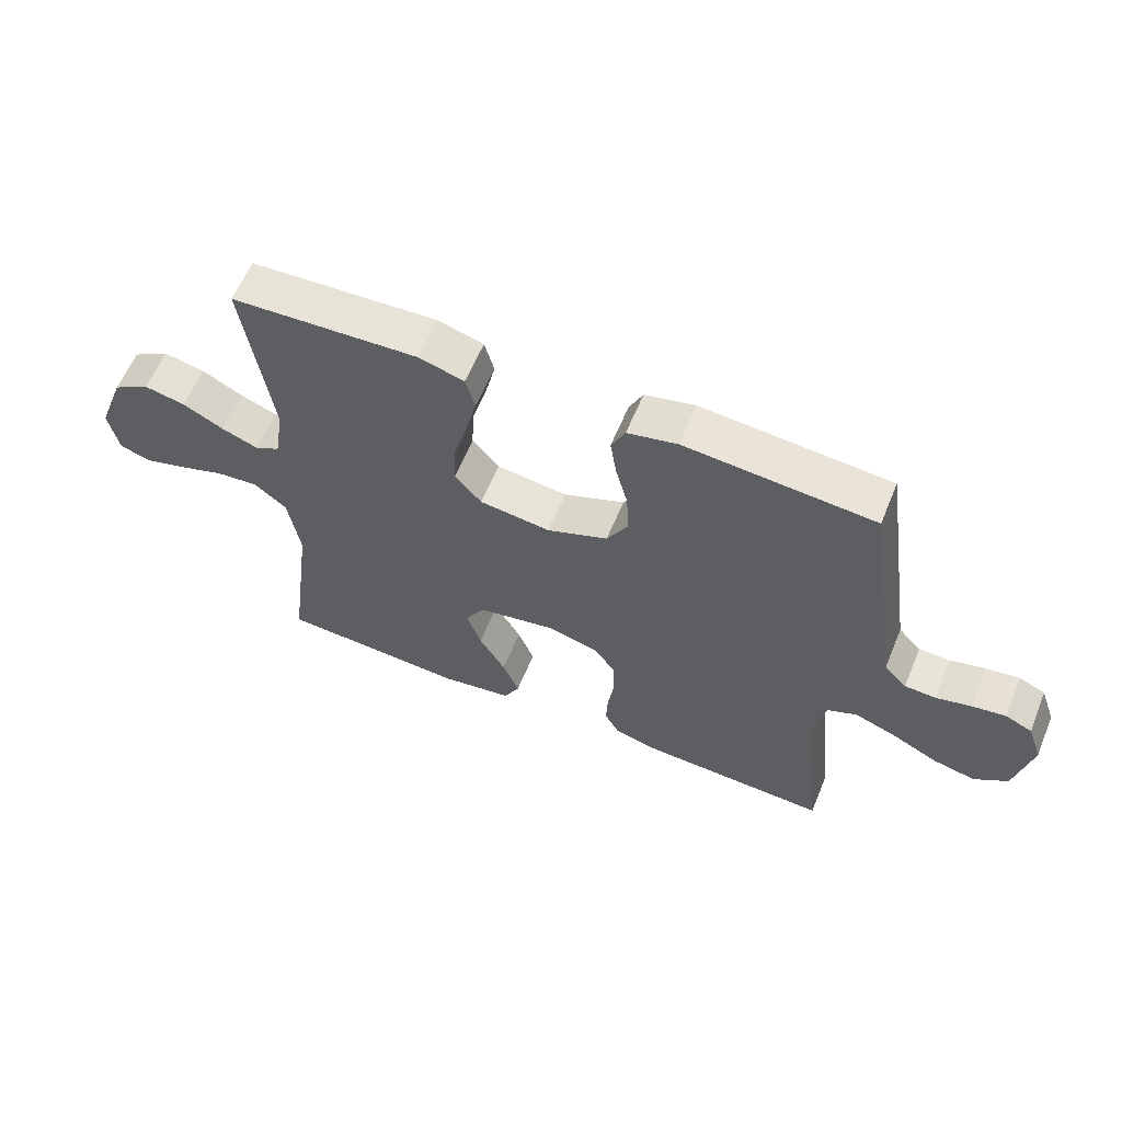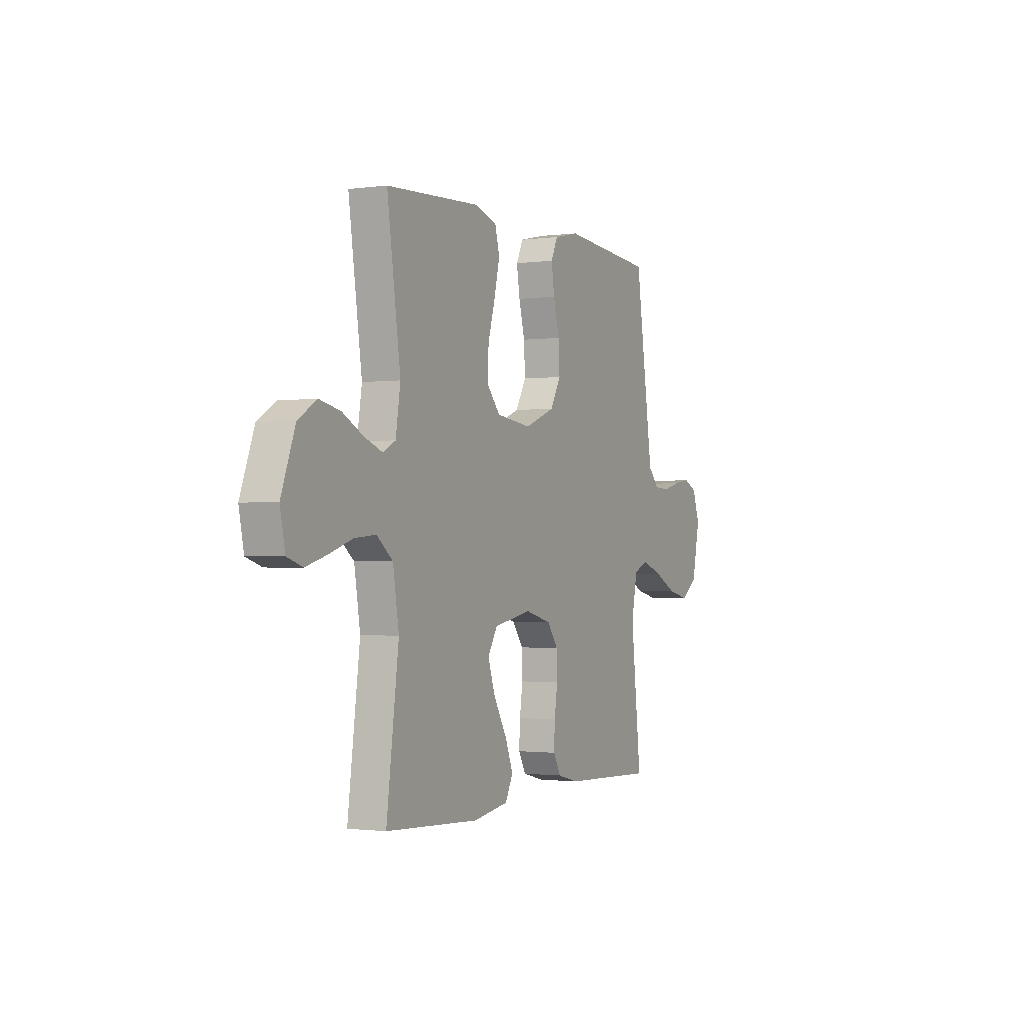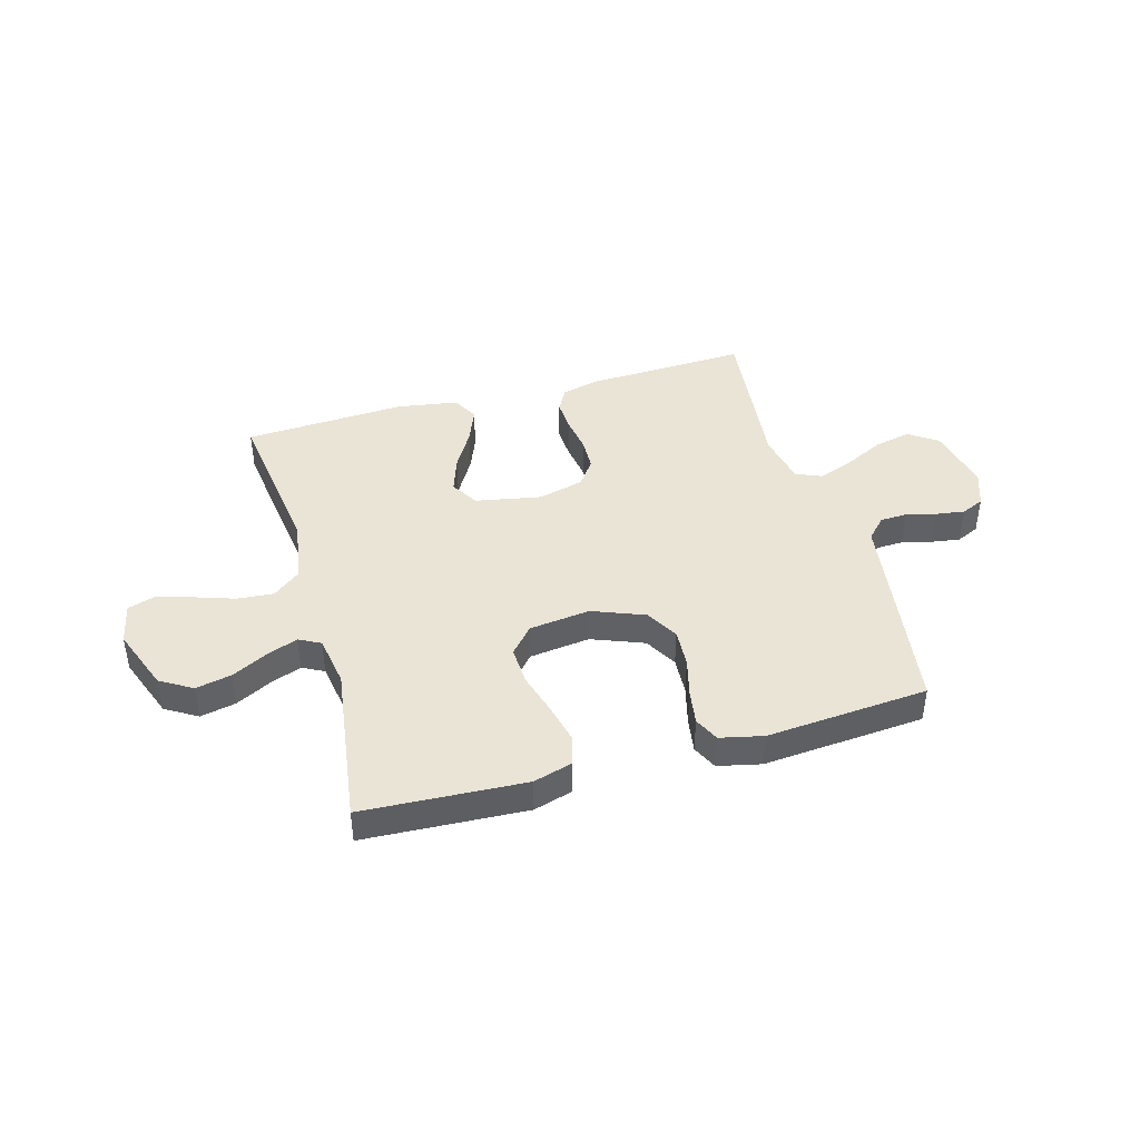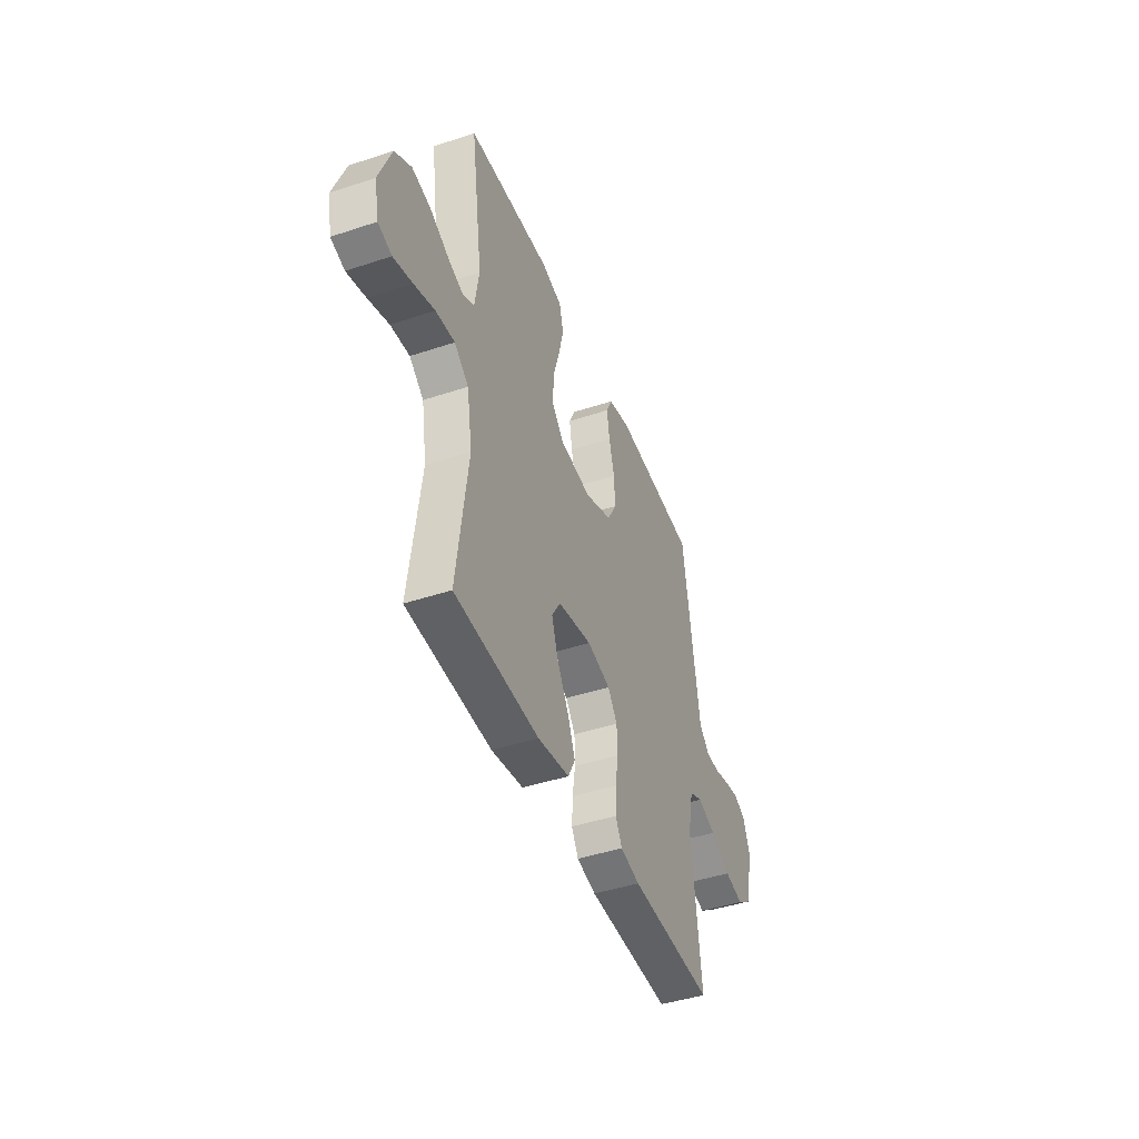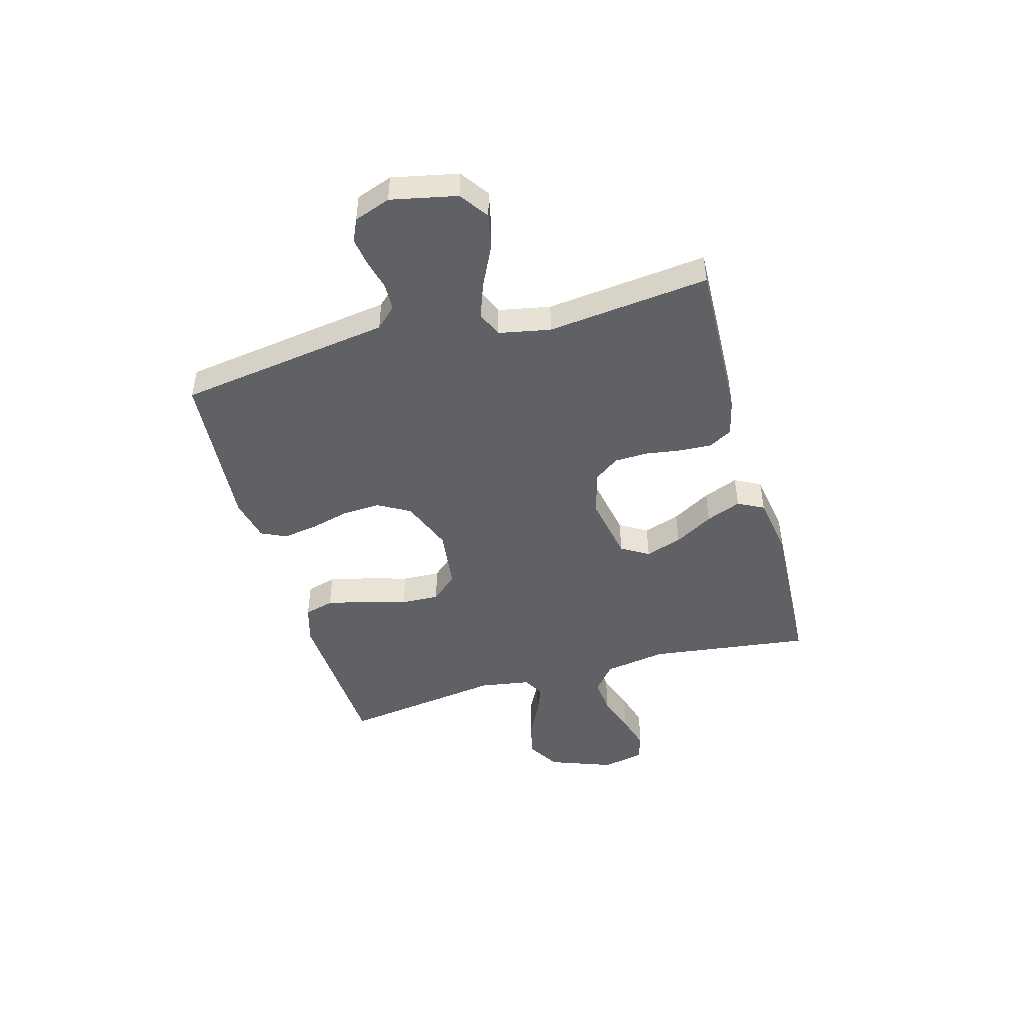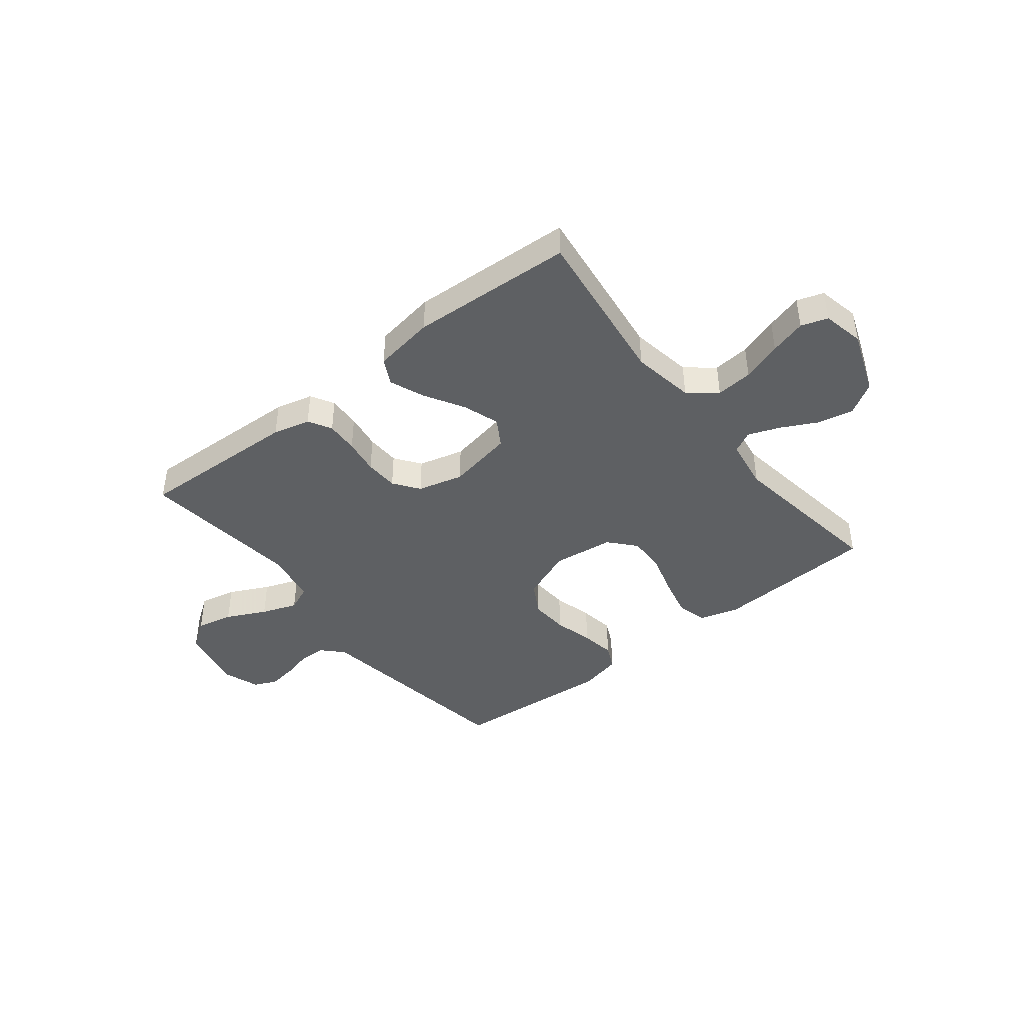
<metadata>
{"format":"obj","ext":"obj","renderer":"f3d","projection":"perspective","resolution":1024,"background":"white","views":[{"elev":60.6,"azim":22.4,"up":"+Z"},{"elev":-1.4,"azim":-63.6,"up":"+Z"},{"elev":42.5,"azim":-15.8,"up":"+Y"},{"elev":-43.9,"azim":-68.7,"up":"+Z"},{"elev":-46.5,"azim":105.7,"up":"+Y"},{"elev":-42.5,"azim":-141.6,"up":"+Y"}]}
</metadata>
<code>
v 0.5 0.07 -0.5
v 0.2 0.07 -0.488
v 0.131 0.07 -0.471
v 0.107 0.07 -0.428
v 0.11 0.07 -0.368
v 0.12 0.07 -0.302
v 0.118 0.07 -0.24
v 0.084 0.07 -0.193
v 0 0.07 -0.171
v -0.122 0.07 -0.194
v -0.153 0.07 -0.245
v -0.13 0.07 -0.313
v -0.088 0.07 -0.385
v -0.062 0.07 -0.45
v -0.087 0.07 -0.498
v -0.2 0.07 -0.516
v -0.5 0.07 -0.5
v -0.461 0.07 -0.2
v -0.48 0.07 -0.084
v -0.531 0.07 -0.043
v -0.599 0.07 -0.049
v -0.673 0.07 -0.074
v -0.74 0.07 -0.093
v -0.789 0.07 -0.077
v -0.805 0.07 0
v -0.761 0.07 0.118
v -0.702 0.07 0.154
v -0.636 0.07 0.14
v -0.57 0.07 0.106
v -0.512 0.07 0.084
v -0.472 0.07 0.105
v -0.457 0.07 0.2
v -0.5 0.07 0.5
v -0.2 0.07 0.516
v -0.128 0.07 0.495
v -0.113 0.07 0.44
v -0.13 0.07 0.367
v -0.153 0.07 0.288
v -0.156 0.07 0.217
v -0.113 0.07 0.168
v 0 0.07 0.154
v 0.097 0.07 0.192
v 0.131 0.07 0.252
v 0.127 0.07 0.323
v 0.108 0.07 0.396
v 0.098 0.07 0.46
v 0.12 0.07 0.506
v 0.2 0.07 0.524
v 0.5 0.07 0.5
v 0.544 0.07 0.2
v 0.558 0.07 0.104
v 0.594 0.07 0.066
v 0.644 0.07 0.064
v 0.699 0.07 0.078
v 0.753 0.07 0.086
v 0.795 0.07 0.067
v 0.819 0.07 0
v 0.793 0.07 -0.122
v 0.74 0.07 -0.159
v 0.672 0.07 -0.144
v 0.599 0.07 -0.108
v 0.533 0.07 -0.084
v 0.486 0.07 -0.104
v 0.467 0.07 -0.2
v 0.5 0 -0.5
v 0.2 0 -0.488
v 0.131 0 -0.471
v 0.107 0 -0.428
v 0.11 0 -0.368
v 0.12 0 -0.302
v 0.118 0 -0.24
v 0.084 0 -0.193
v 0 0 -0.171
v -0.122 0 -0.194
v -0.153 0 -0.245
v -0.13 0 -0.313
v -0.088 0 -0.385
v -0.062 0 -0.45
v -0.087 0 -0.498
v -0.2 0 -0.516
v -0.5 0 -0.5
v -0.461 0 -0.2
v -0.48 0 -0.084
v -0.531 0 -0.043
v -0.599 0 -0.049
v -0.673 0 -0.074
v -0.74 0 -0.093
v -0.789 0 -0.077
v -0.805 0 0
v -0.761 0 0.118
v -0.702 0 0.154
v -0.636 0 0.14
v -0.57 0 0.106
v -0.512 0 0.084
v -0.472 0 0.105
v -0.457 0 0.2
v -0.5 0 0.5
v -0.2 0 0.516
v -0.128 0 0.495
v -0.113 0 0.44
v -0.13 0 0.367
v -0.153 0 0.288
v -0.156 0 0.217
v -0.113 0 0.168
v 0 0 0.154
v 0.097 0 0.192
v 0.131 0 0.252
v 0.127 0 0.323
v 0.108 0 0.396
v 0.098 0 0.46
v 0.12 0 0.506
v 0.2 0 0.524
v 0.5 0 0.5
v 0.544 0 0.2
v 0.558 0 0.104
v 0.594 0 0.066
v 0.644 0 0.064
v 0.699 0 0.078
v 0.753 0 0.086
v 0.795 0 0.067
v 0.819 0 0
v 0.793 0 -0.122
v 0.74 0 -0.159
v 0.672 0 -0.144
v 0.599 0 -0.108
v 0.533 0 -0.084
v 0.486 0 -0.104
v 0.467 0 -0.2
f 59 60 61
f 58 59 61
f 57 58 61
f 56 57 61
f 55 56 61
f 54 55 61
f 53 54 61
f 52 53 61 62
f 51 52 62 63
f 50 51 63
f 49 50 63
f 48 49 63
f 47 48 63
f 46 47 63
f 45 46 63
f 44 45 63
f 36 37 38
f 35 36 38
f 34 35 38
f 33 34 38
f 32 33 38
f 31 32 38 39
f 30 31 39 40
f 27 28 29
f 26 27 29
f 25 26 29
f 24 25 29
f 23 24 29
f 22 23 29
f 21 22 29
f 20 21 29 30
f 30 40 41
f 20 30 41
f 19 20 41
f 16 17 18
f 15 16 18
f 14 15 18
f 13 14 18
f 12 13 18
f 11 12 18 19
f 4 5 6
f 3 4 6
f 2 3 6
f 1 2 6
f 64 1 6
f 64 6 7
f 43 44 63 64
f 64 7 8
f 43 64 8
f 42 43 8
f 19 41 42
f 11 19 42
f 10 11 42
f 9 10 42
f 8 9 42
f 125 124 123
f 125 123 122
f 125 122 121
f 125 121 120
f 125 120 119
f 125 119 118
f 125 118 117
f 126 125 117 116
f 127 126 116 115
f 127 115 114
f 127 114 113
f 127 113 112
f 127 112 111
f 127 111 110
f 127 110 109
f 127 109 108
f 102 101 100
f 102 100 99
f 102 99 98
f 102 98 97
f 102 97 96
f 103 102 96 95
f 104 103 95 94
f 93 92 91
f 93 91 90
f 93 90 89
f 93 89 88
f 93 88 87
f 93 87 86
f 93 86 85
f 94 93 85 84
f 105 104 94
f 105 94 84
f 105 84 83
f 82 81 80
f 82 80 79
f 82 79 78
f 82 78 77
f 82 77 76
f 83 82 76 75
f 70 69 68
f 70 68 67
f 70 67 66
f 70 66 65
f 70 65 128
f 71 70 128
f 128 127 108 107
f 72 71 128
f 72 128 107
f 72 107 106
f 106 105 83
f 106 83 75
f 106 75 74
f 106 74 73
f 106 73 72
f 1 65 66 2
f 2 66 67 3
f 3 67 68 4
f 4 68 69 5
f 5 69 70 6
f 6 70 71 7
f 7 71 72 8
f 8 72 73 9
f 9 73 74 10
f 10 74 75 11
f 11 75 76 12
f 12 76 77 13
f 13 77 78 14
f 14 78 79 15
f 15 79 80 16
f 16 80 81 17
f 17 81 82 18
f 18 82 83 19
f 19 83 84 20
f 20 84 85 21
f 21 85 86 22
f 22 86 87 23
f 23 87 88 24
f 24 88 89 25
f 25 89 90 26
f 26 90 91 27
f 27 91 92 28
f 28 92 93 29
f 29 93 94 30
f 30 94 95 31
f 31 95 96 32
f 32 96 97 33
f 33 97 98 34
f 34 98 99 35
f 35 99 100 36
f 36 100 101 37
f 37 101 102 38
f 38 102 103 39
f 39 103 104 40
f 40 104 105 41
f 41 105 106 42
f 42 106 107 43
f 43 107 108 44
f 44 108 109 45
f 45 109 110 46
f 46 110 111 47
f 47 111 112 48
f 48 112 113 49
f 49 113 114 50
f 50 114 115 51
f 51 115 116 52
f 52 116 117 53
f 53 117 118 54
f 54 118 119 55
f 55 119 120 56
f 56 120 121 57
f 57 121 122 58
f 58 122 123 59
f 59 123 124 60
f 60 124 125 61
f 61 125 126 62
f 62 126 127 63
f 63 127 128 64
f 64 128 65 1

</code>
